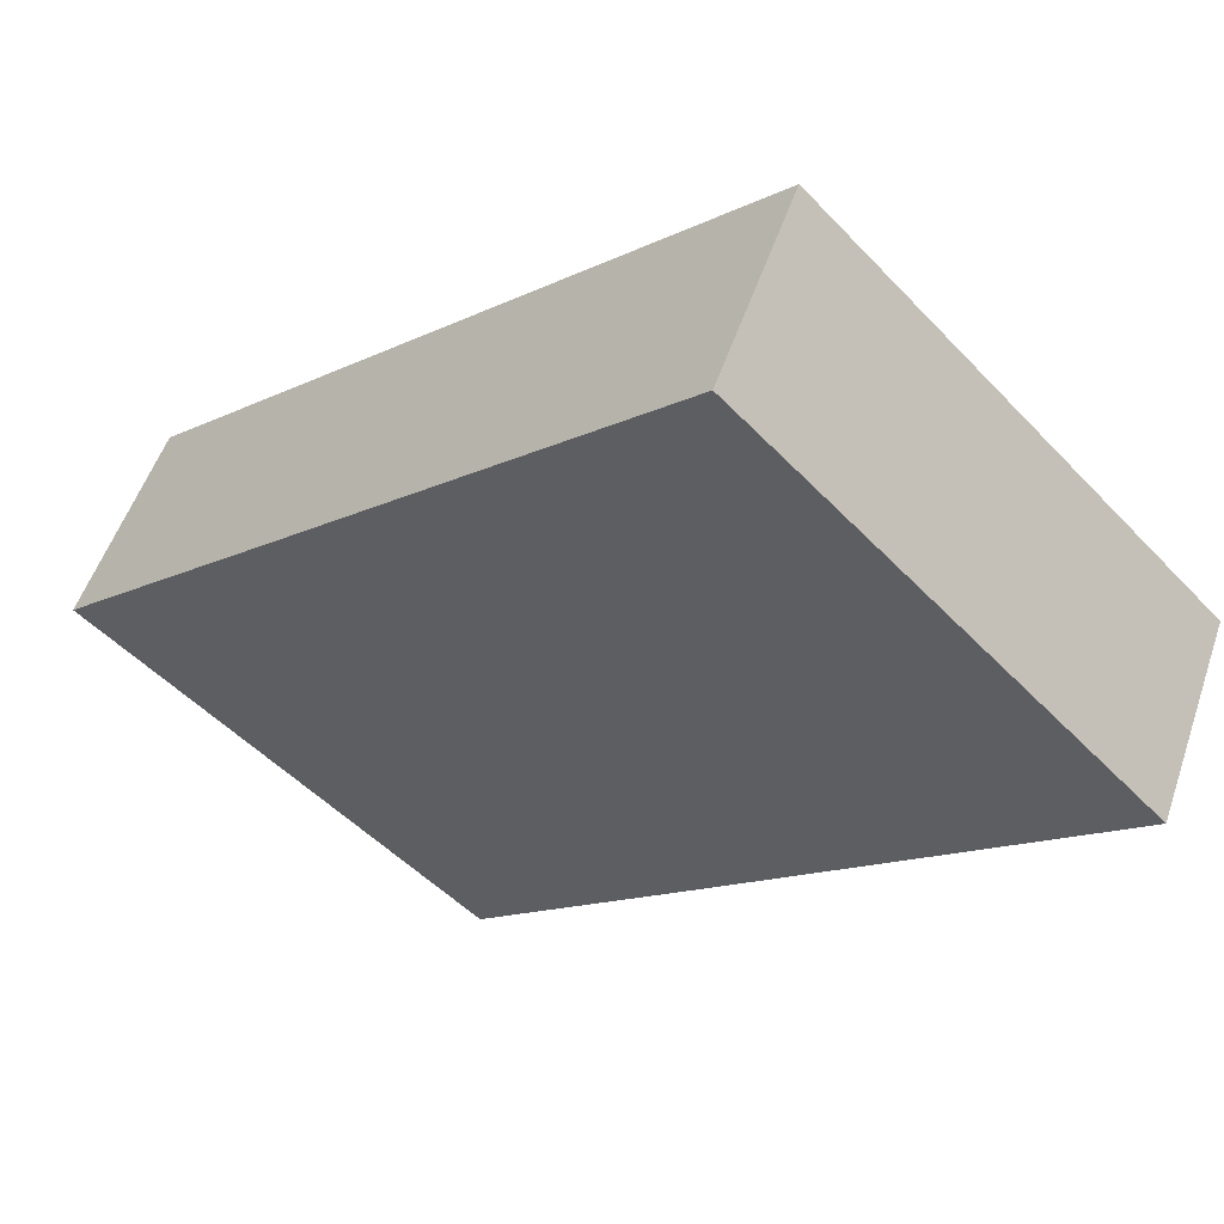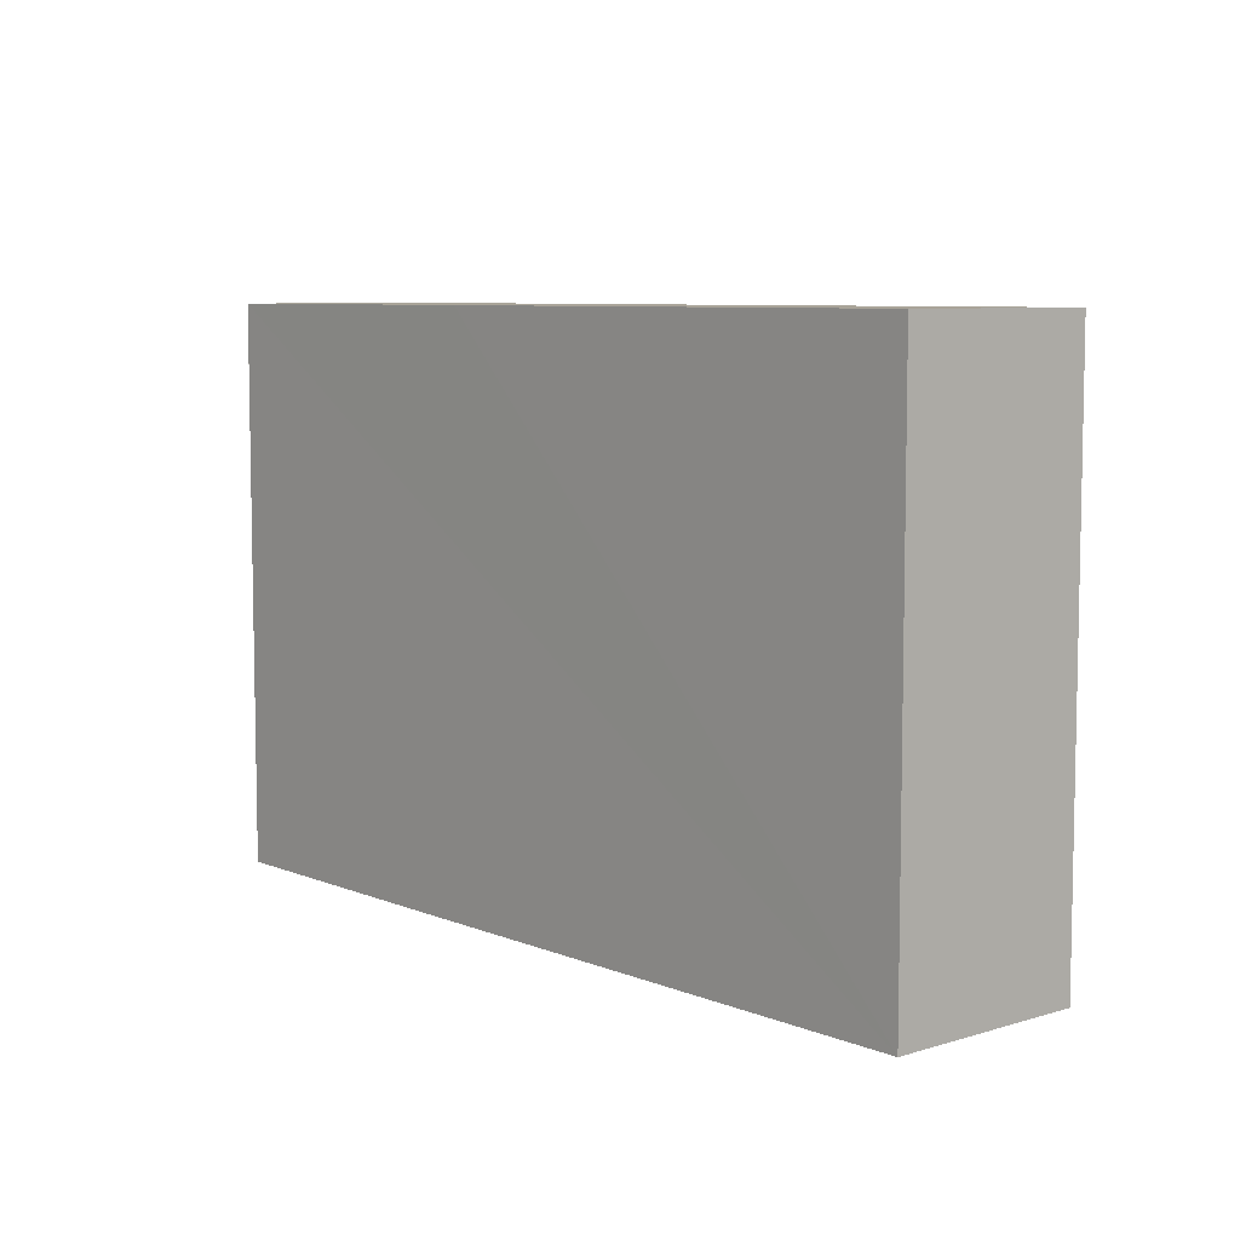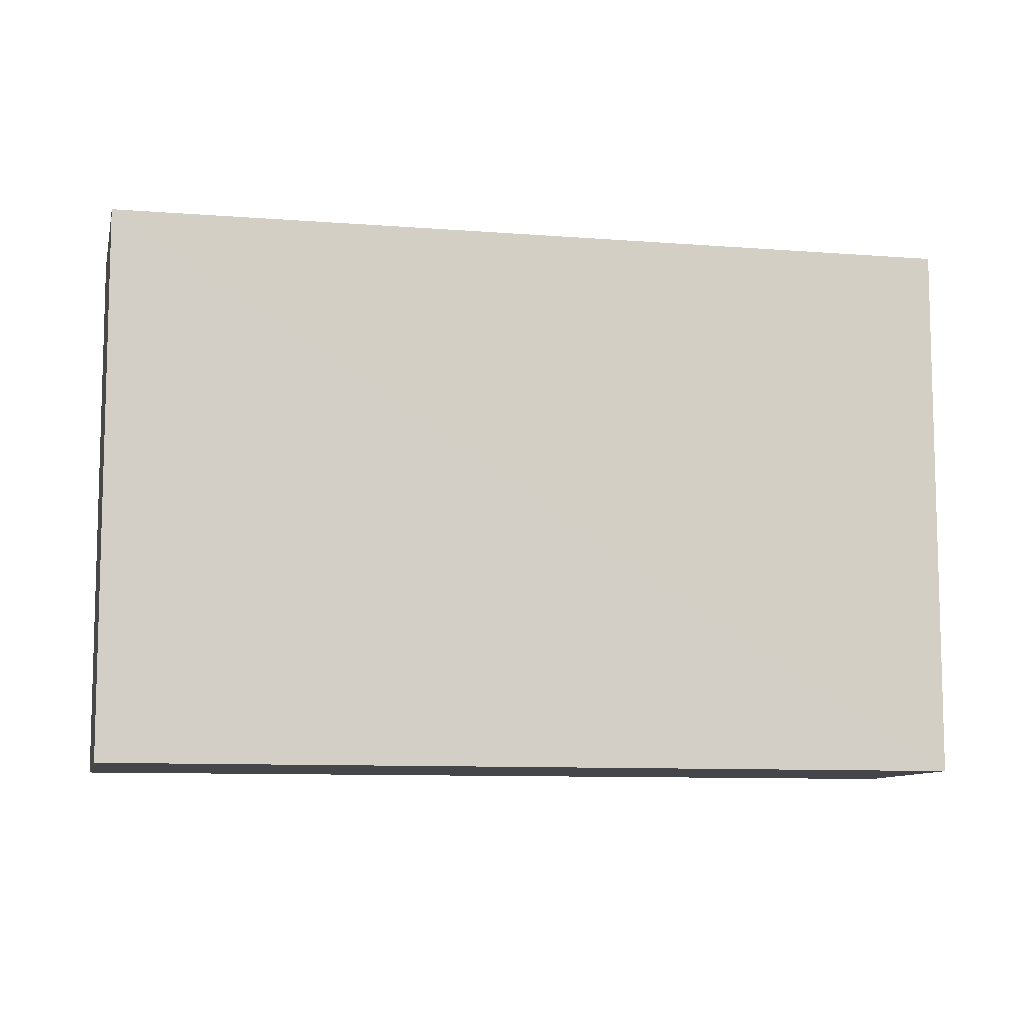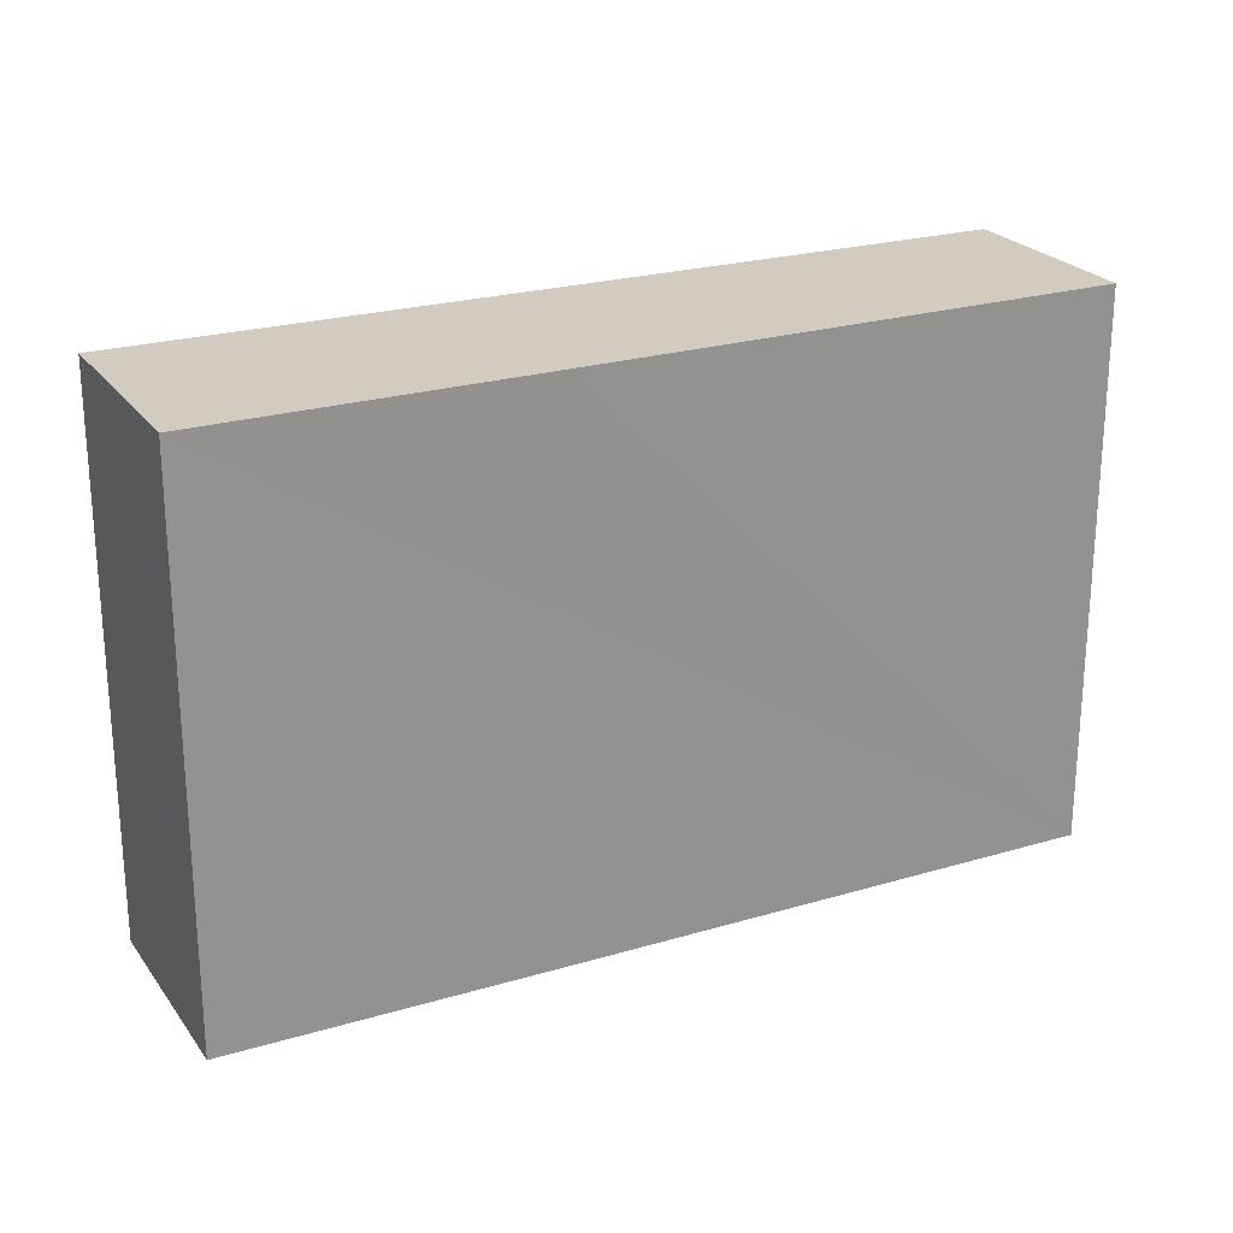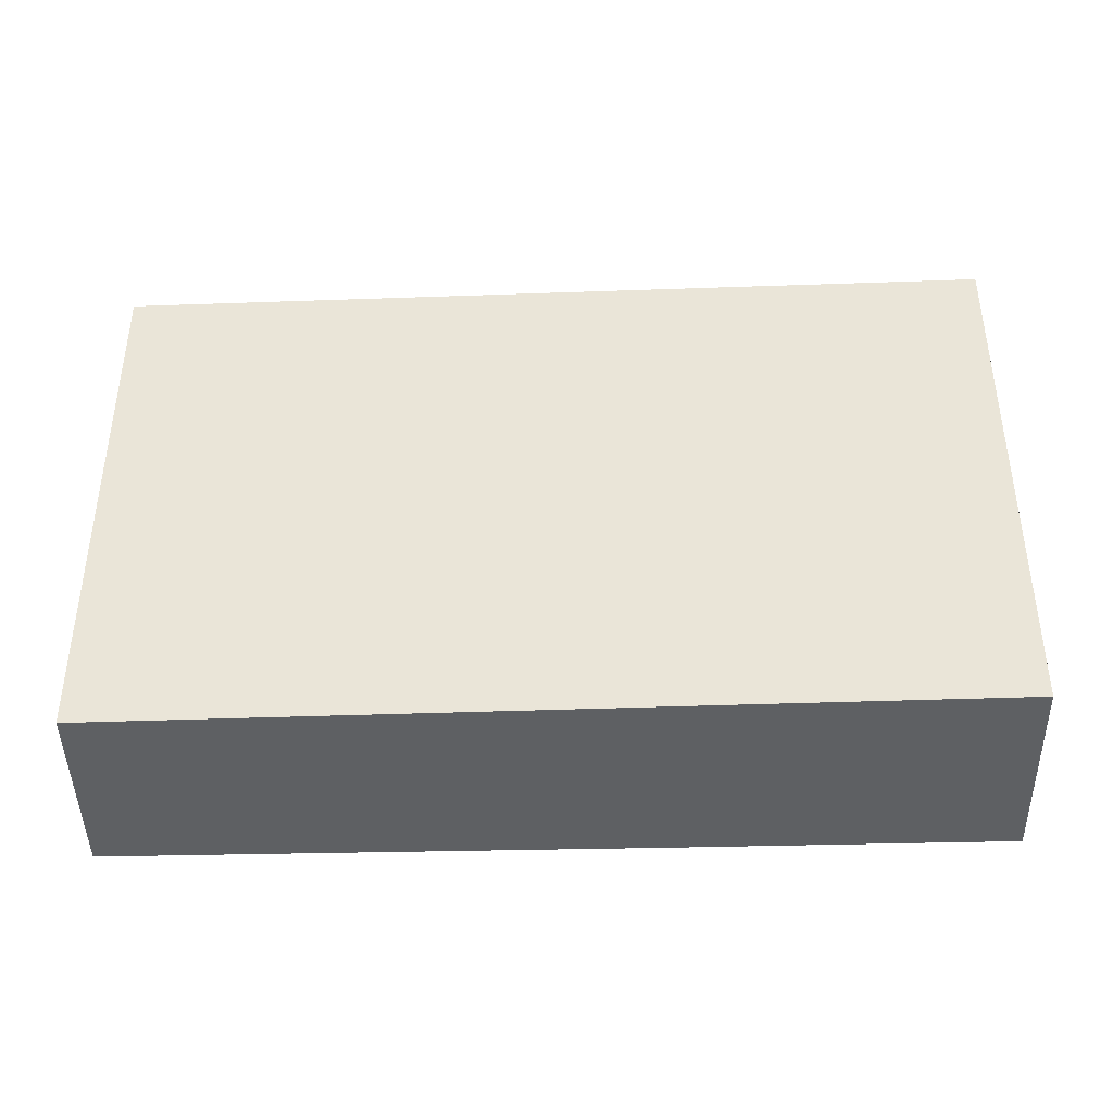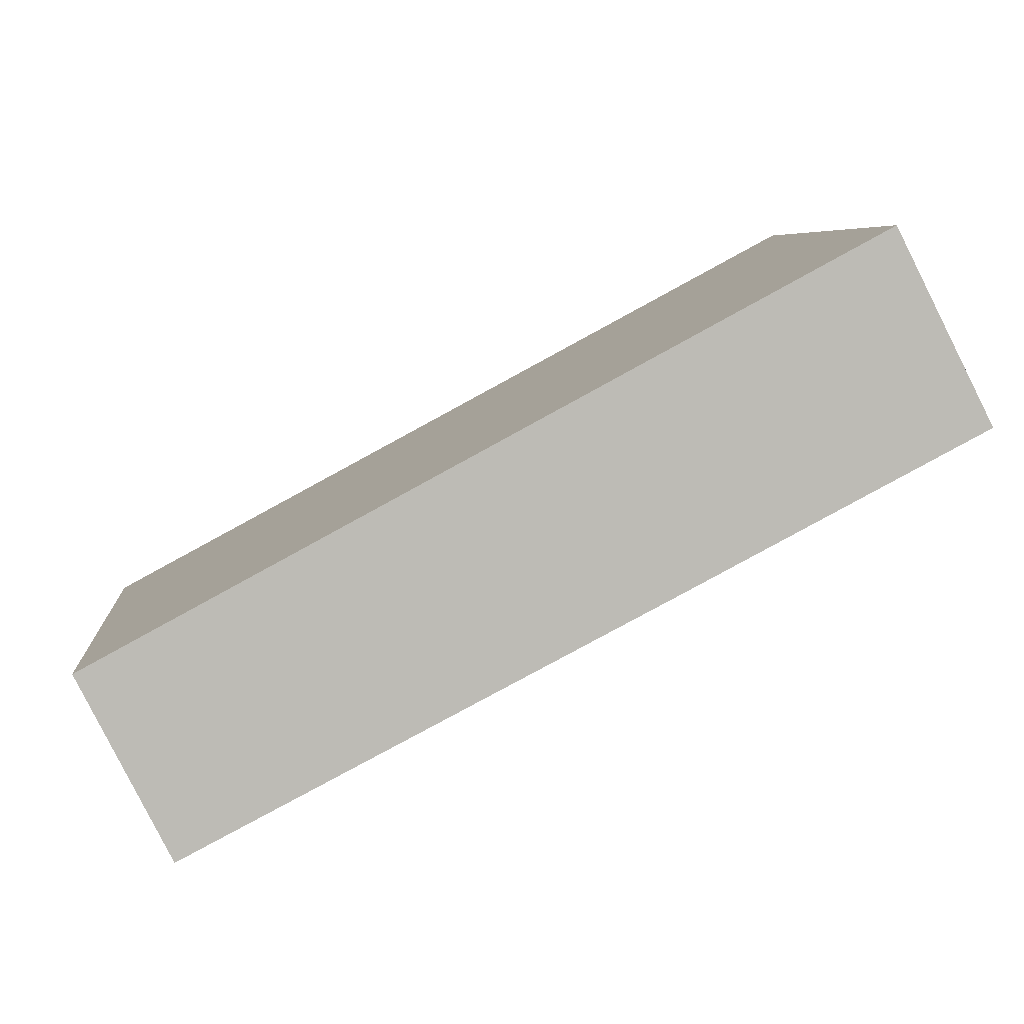
<metadata>
{"format":"obj","ext":"obj","renderer":"f3d","projection":"perspective","resolution":1024,"background":"white","views":[{"elev":-51.3,"azim":-138.1,"up":"+Z"},{"elev":7.3,"azim":-158.1,"up":"+Y"},{"elev":-9.5,"azim":140.8,"up":"+Y"},{"elev":23.9,"azim":126.1,"up":"+Y"},{"elev":-42.7,"azim":-25.8,"up":"+Y"},{"elev":6.3,"azim":-5.2,"up":"+Z"}]}
</metadata>
<code>
v  0 3.996 2.447e-16
v  4.113 3.996 0.489
v  0.653 3.996 -1.304
v  5.545 3.996 2.976
v  6.246 3.996 1.604
v  0.653 7.985e-17 -1.304
v  0 0 0
v  5.545 -1.822e-16 2.976
v  6.246 -9.822e-17 1.604
v  4.113 -2.994e-17 0.489
g defaultobject
f 1 2 3
f 2 1 4
f 2 4 5
f 6 1 3
f 1 6 7
f 7 4 1
f 4 7 8
f 8 5 4
f 5 8 9
f 2 6 3
f 6 2 5
f 6 5 10
f 10 5 9
f 10 7 6
f 7 10 8
f 8 10 9

</code>
